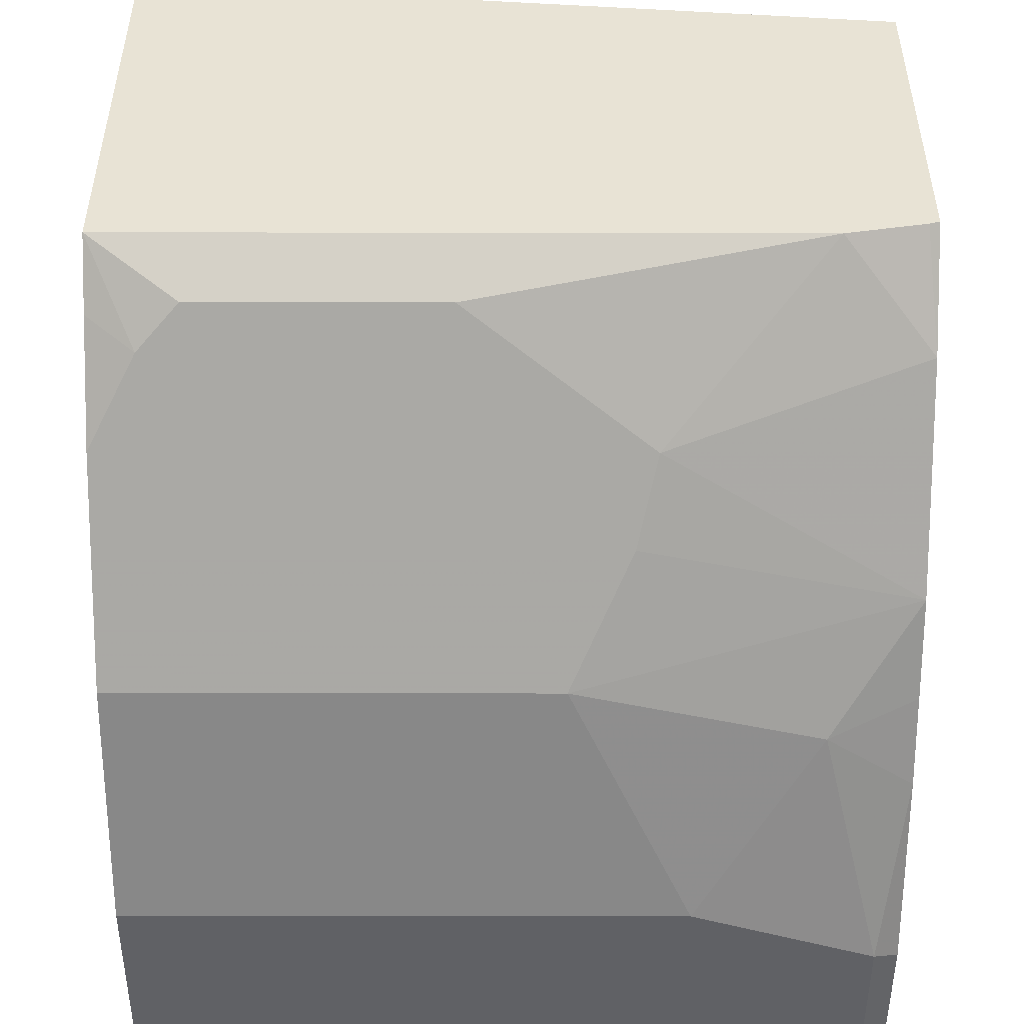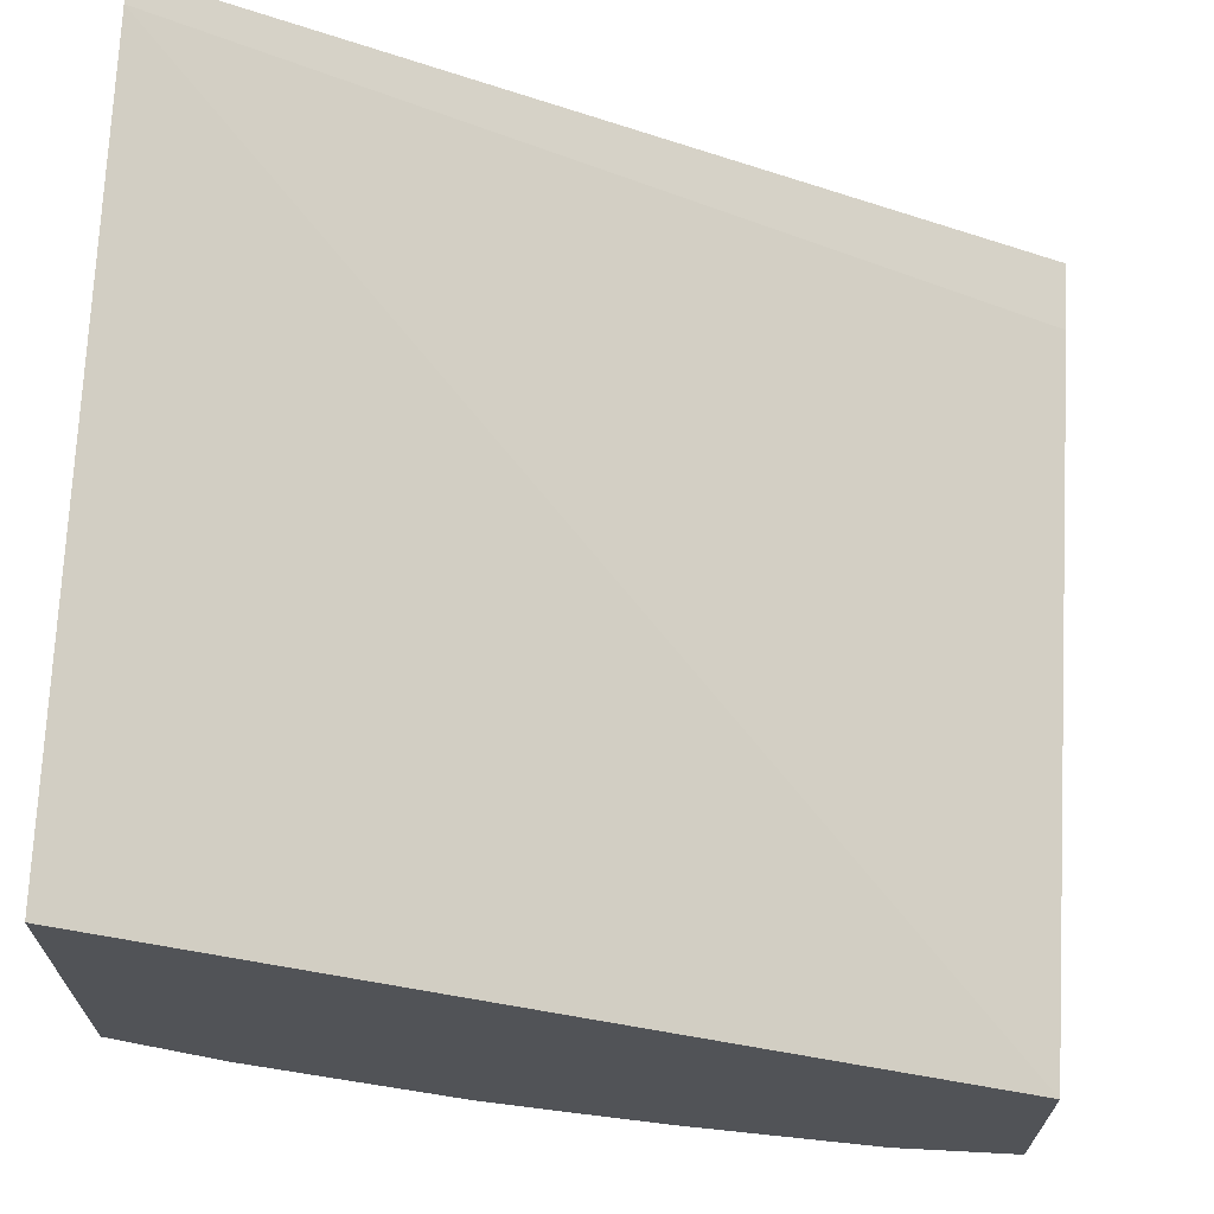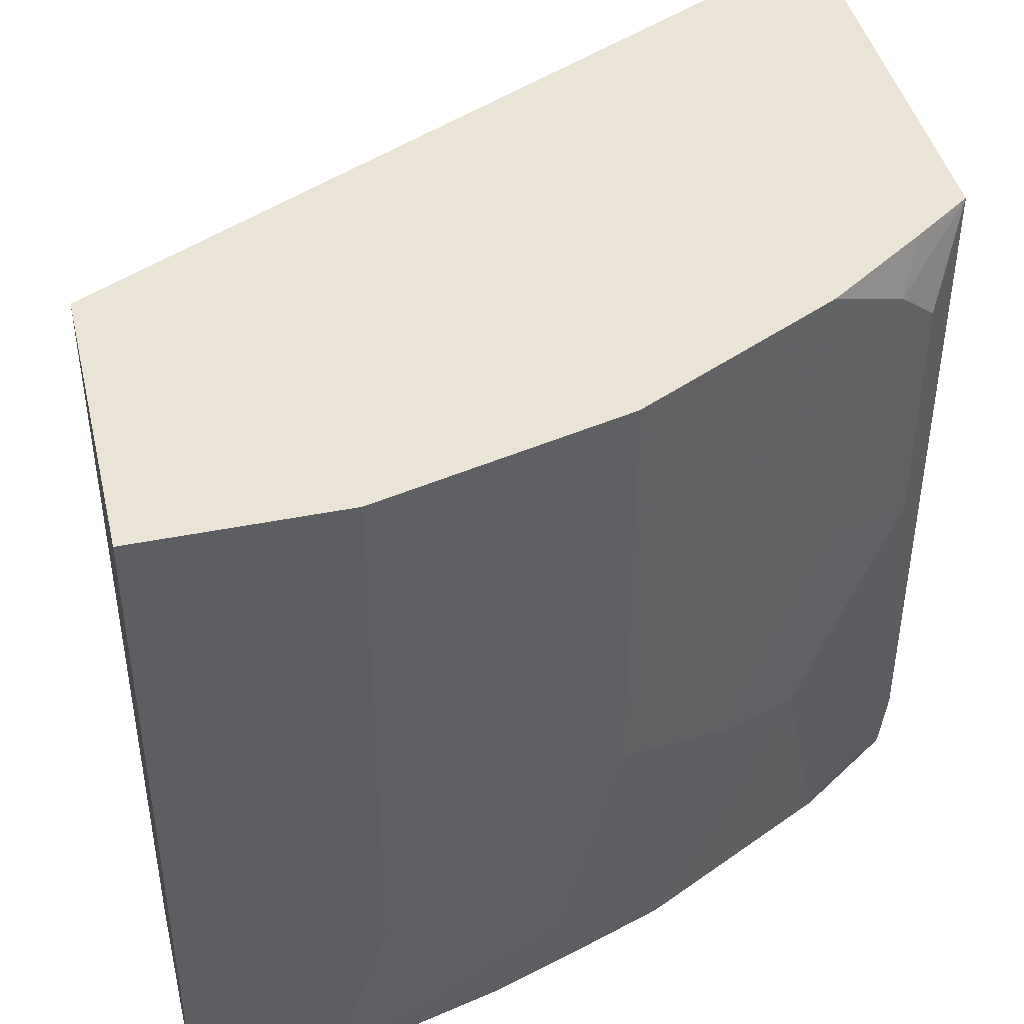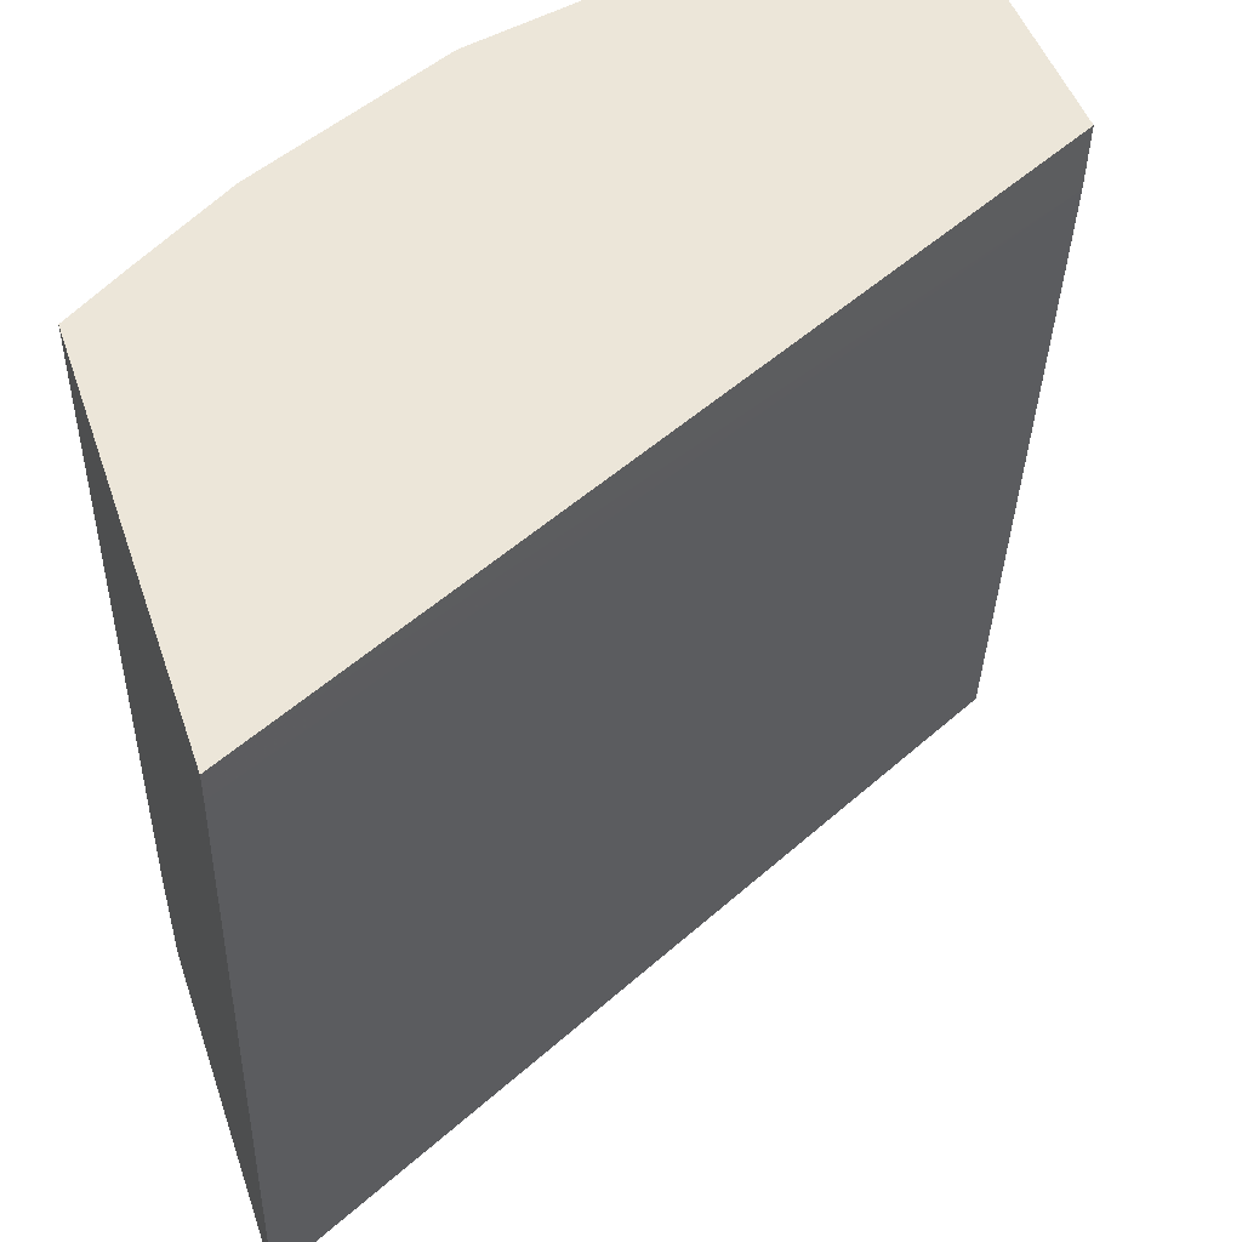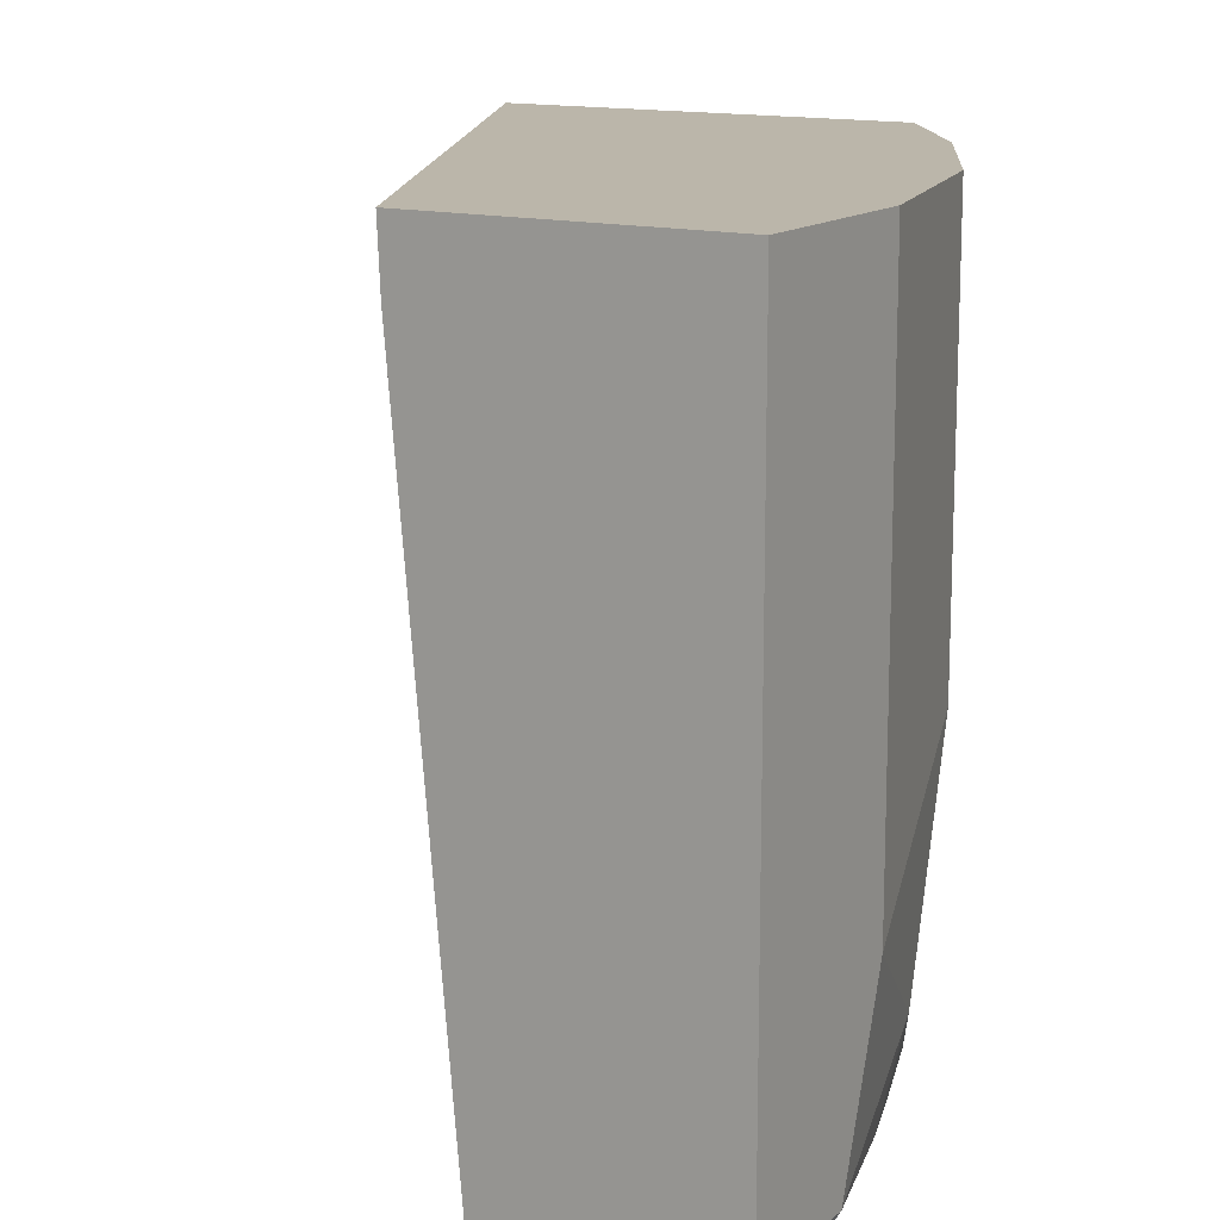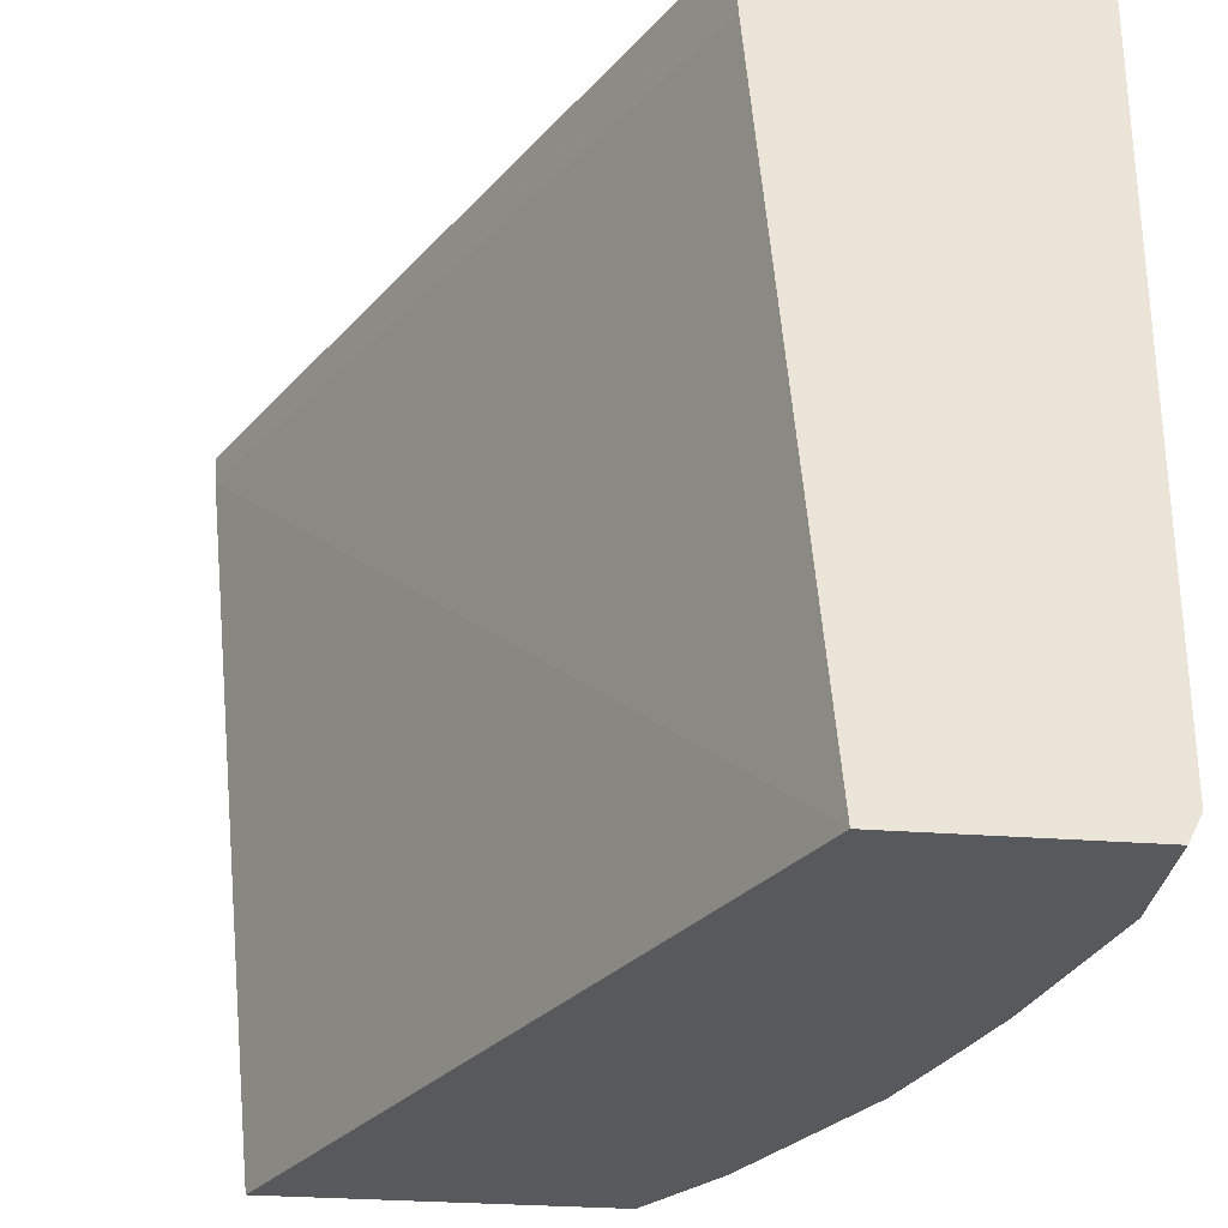
<metadata>
{"format":"obj","ext":"obj","renderer":"f3d","projection":"perspective","resolution":1024,"background":"white","views":[{"elev":-48.7,"azim":-90.1,"up":"+Z"},{"elev":68.1,"azim":3.0,"up":"+Z"},{"elev":43.6,"azim":166.7,"up":"+Y"},{"elev":48.6,"azim":-18.6,"up":"+Y"},{"elev":14.1,"azim":120.6,"up":"+Y"},{"elev":-29.3,"azim":83.6,"up":"+Y"}]}
</metadata>
<code>
v -0.01489 0.3123 -0.3482
v -0.01489 0.291 -0.3492
v -0.01489 0.3123 -0.4462
v -0.2712 0.3123 -0.2189
v -0.01489 0.06937 -0.3686
v -0.2712 0.3031 -0.2194
v -0.01489 0.0776 -0.4462
v -0.07761 0.3123 -0.4462
v -0.2712 0.3123 -0.3591
v -0.01489 0.06937 -0.442
v -0.2712 0.06937 -0.2427
v -0.05822 0.0776 -0.4462
v -0.07761 0.1358 -0.4462
v -0.1552 0.3123 -0.4268
v -0.2712 0.09739 -0.3591
v -0.2522 0.3123 -0.3725
v -0.2457 0.2975 -0.3815
v -0.2586 0.2845 -0.375
v -0.05408 0.06937 -0.442
v -0.2712 0.06937 -0.3531
v -0.1164 0.06937 -0.4268
v -0.1358 0.097 -0.4268
v -0.1552 0.1746 -0.4268
v -0.194 0.3123 -0.4074
v -0.2712 0.07258 -0.3542
v -0.2586 0.2069 -0.375
v -0.2199 0.1487 -0.3944
v -0.2392 0.06937 -0.375
v -0.2199 0.3123 -0.3944
v -0.2328 0.291 -0.388
v -0.144 0.06937 -0.4178
v -0.1746 0.06937 -0.4074
v -0.194 0.1552 -0.4074
v -0.2328 0.2134 -0.388
v -0.2134 0.06937 -0.388
f 15 26 27
f 15 28 25
f 14 33 24
f 14 23 33
f 15 27 28
f 13 22 23
f 9 18 26
f 12 21 22
f 12 19 21
f 9 26 15
f 9 17 18
f 16 29 17
f 9 16 17
f 12 22 13
f 17 29 30
f 24 30 29
f 18 30 34
f 8 23 14
f 27 35 28
f 27 32 35
f 27 33 32
f 26 33 27
f 26 34 33
f 17 30 18
f 24 34 30
f 23 32 33
f 22 32 23
f 22 31 32
f 21 31 22
f 20 25 28
f 18 34 26
f 24 33 34
f 8 13 23
f 5 31 21
f 7 10 19
f 7 19 12
f 1 2 5
f 1 5 10
f 1 10 7
f 1 7 3
f 1 8 14
f 1 14 24
f 1 24 29
f 1 29 16
f 1 16 9
f 1 9 4
f 1 4 2
f 2 4 6
f 2 6 5
f 3 7 12
f 1 3 8
f 3 13 8
f 5 19 10
f 3 12 13
f 5 21 19
f 5 32 31
f 5 28 35
f 5 20 28
f 5 35 32
f 5 6 11
f 4 11 6
f 4 20 11
f 4 25 20
f 4 15 25
f 4 9 15
f 5 11 20

</code>
